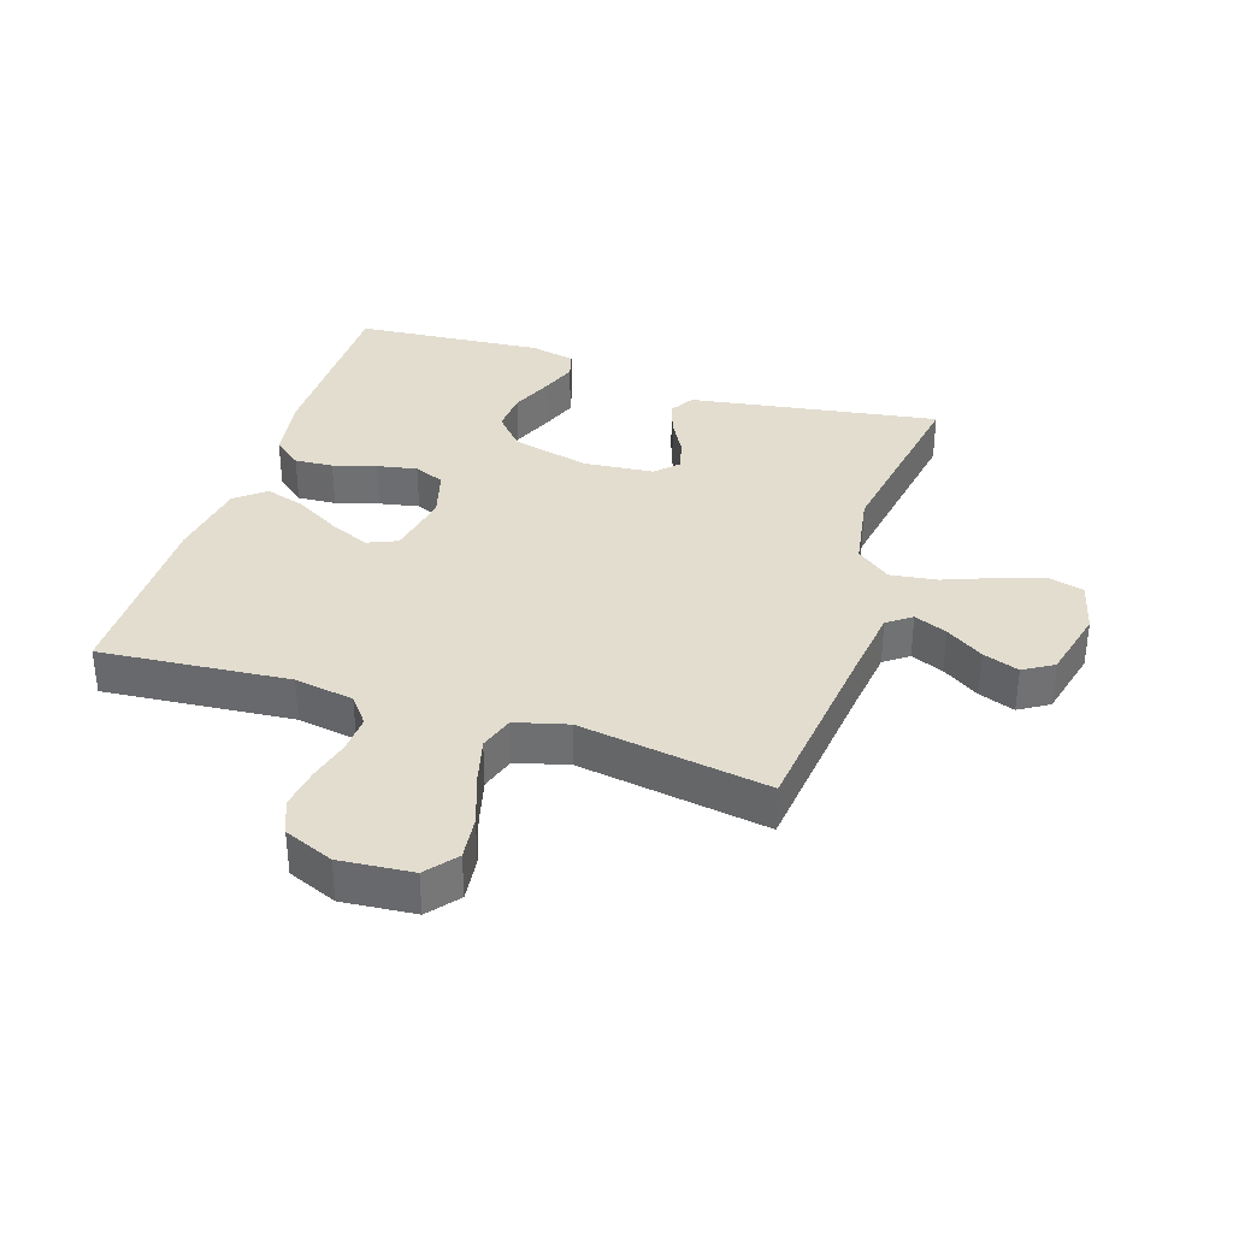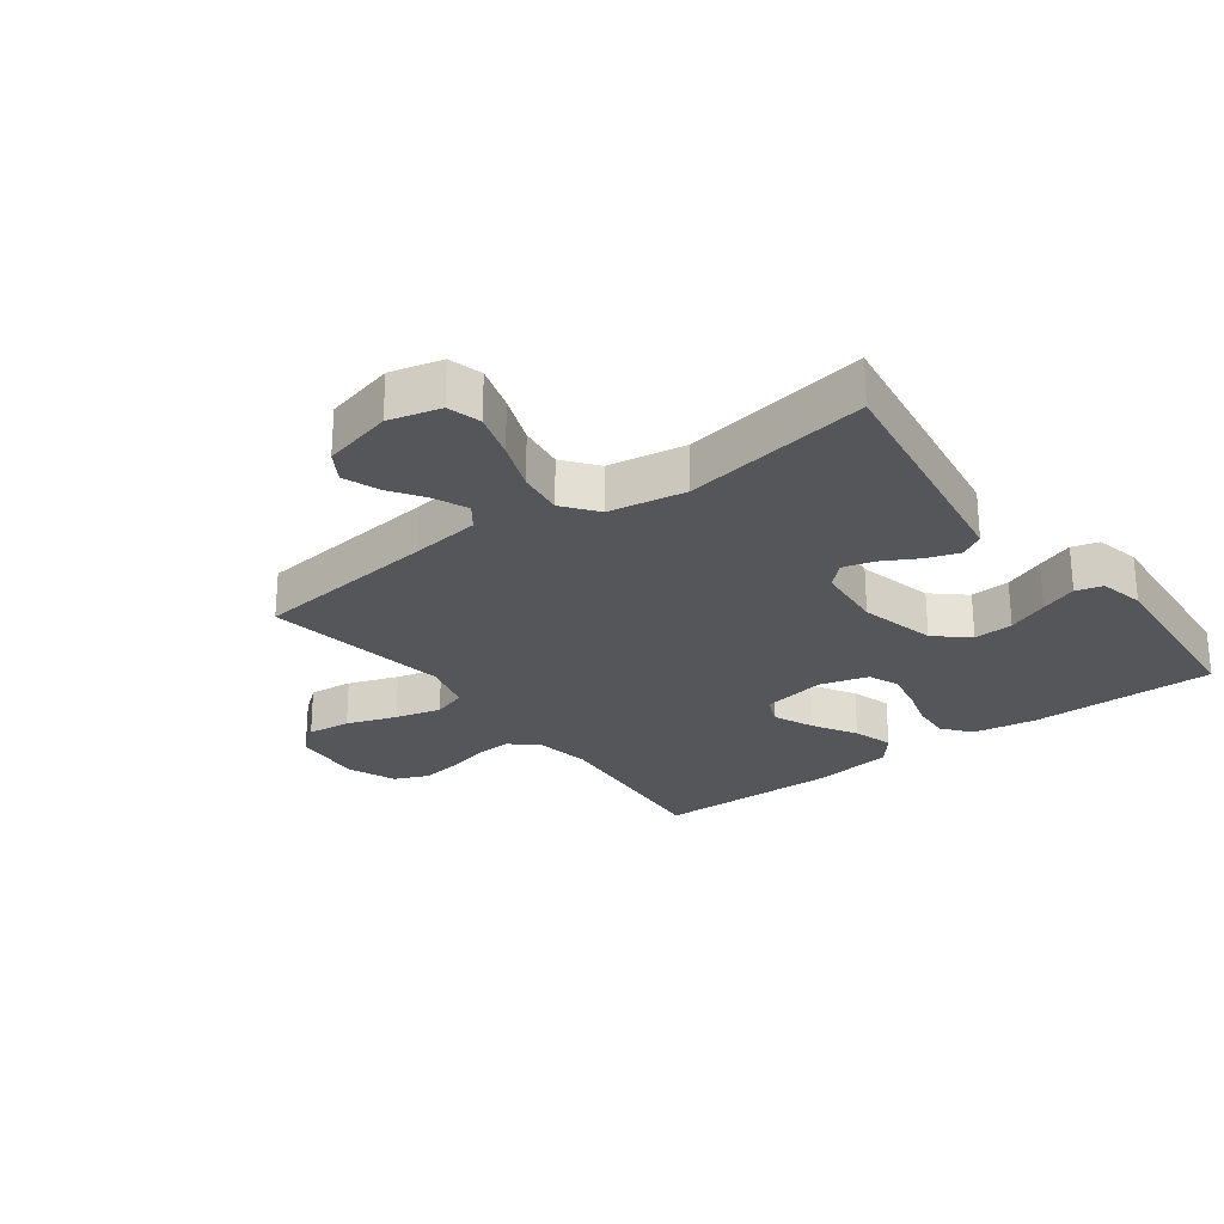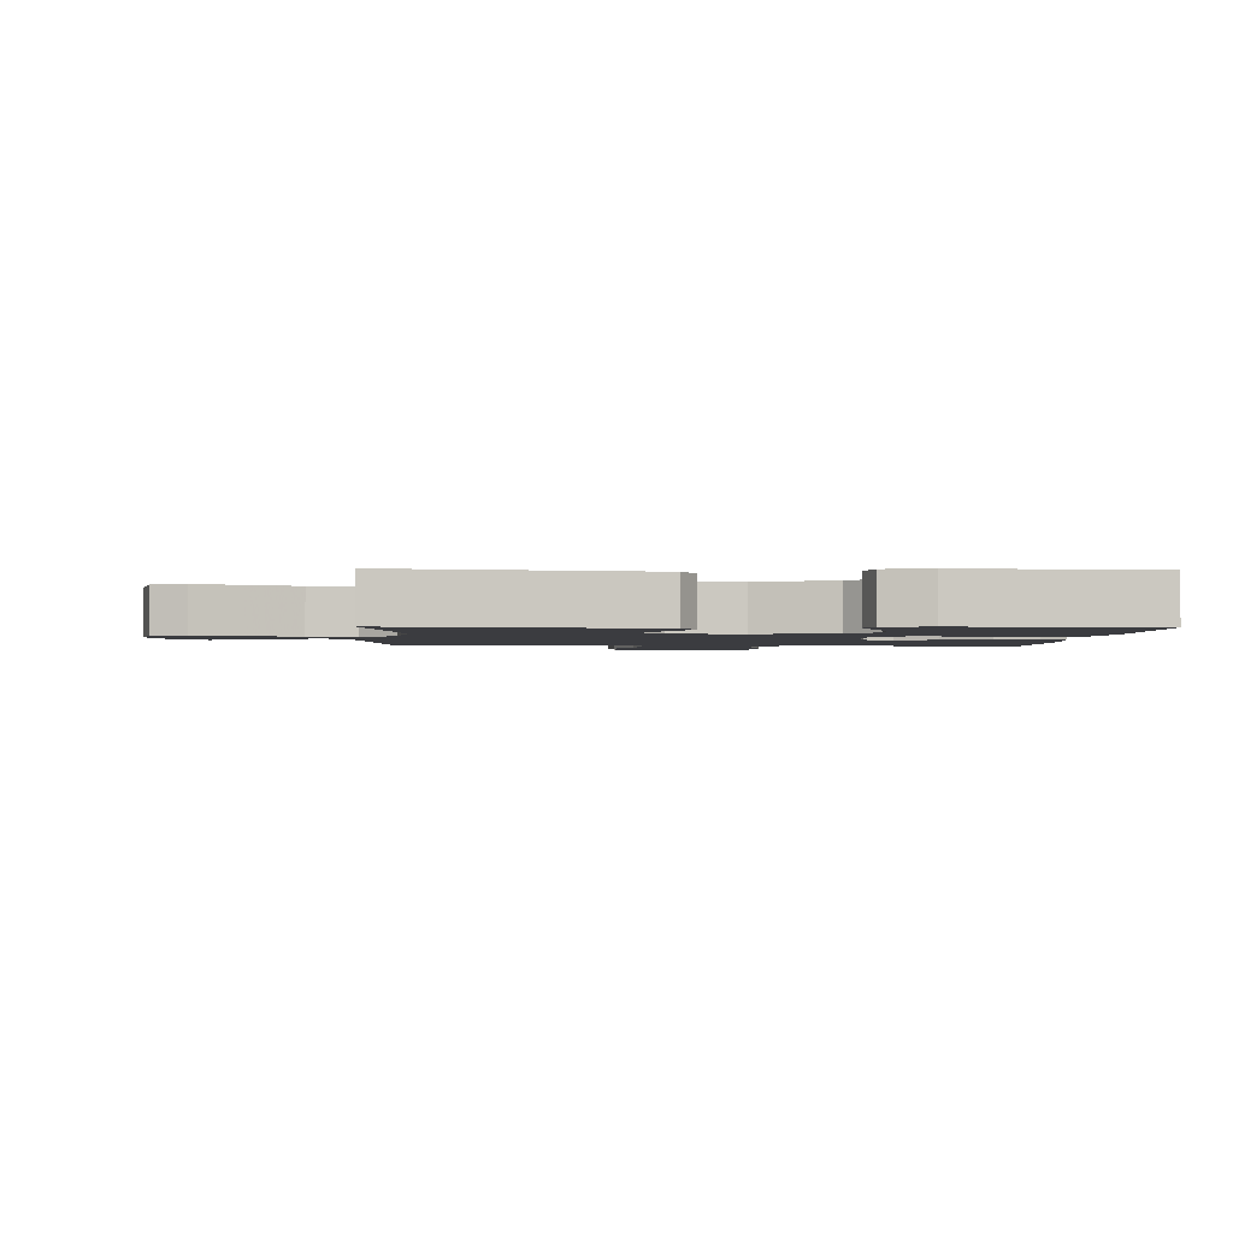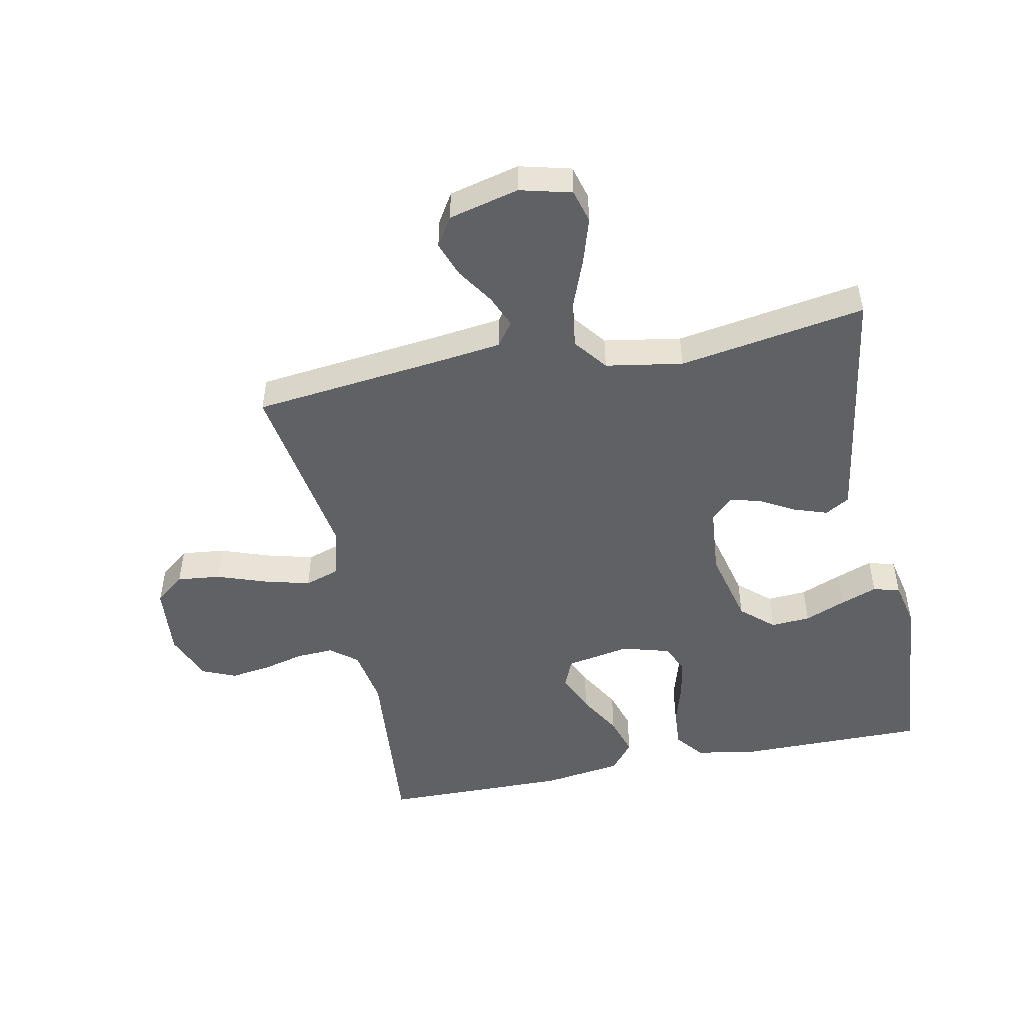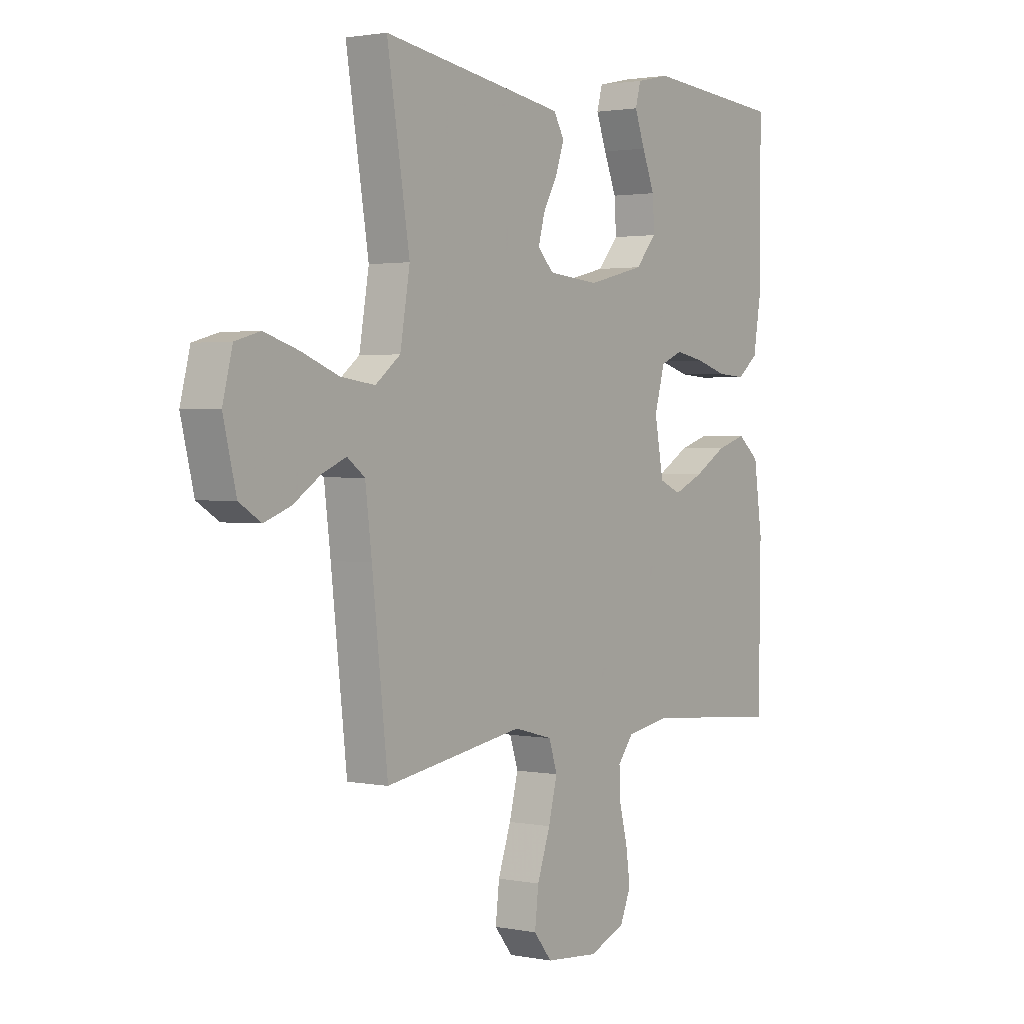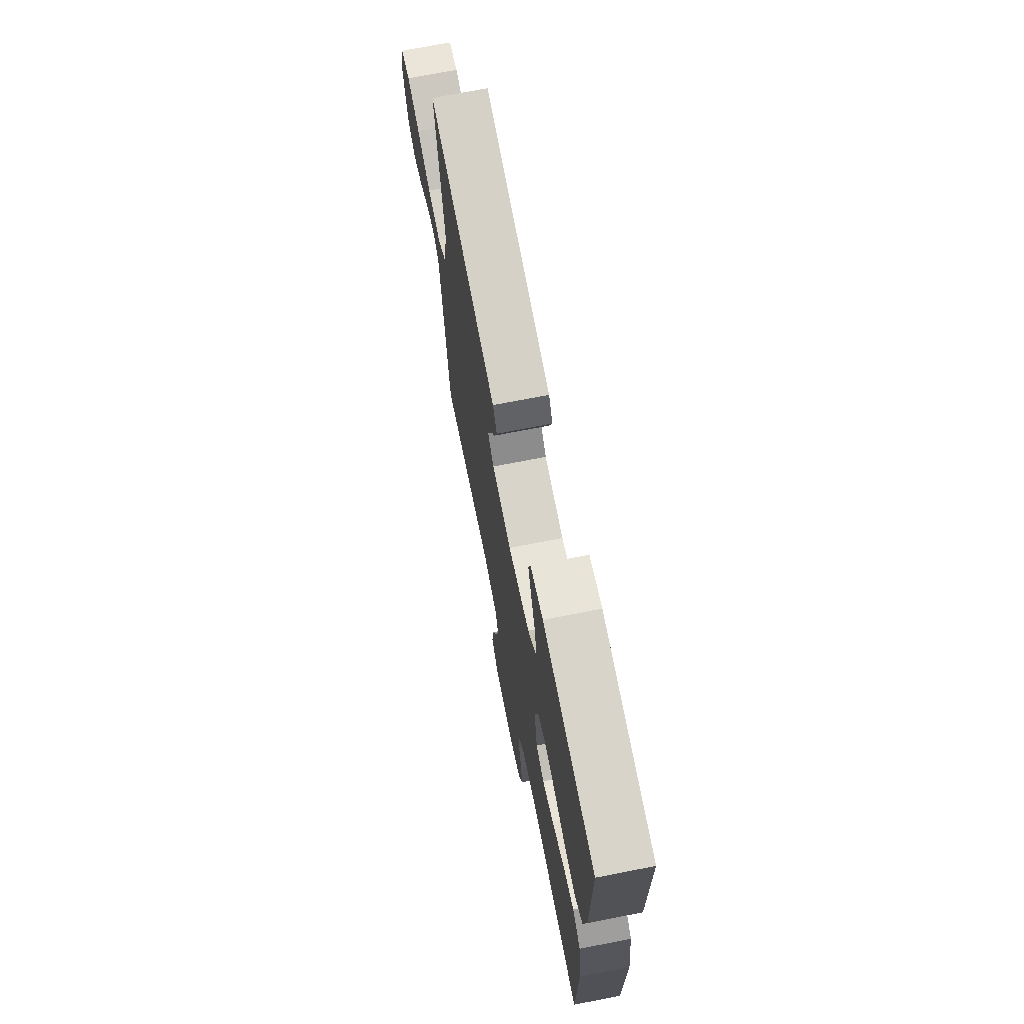
<metadata>
{"format":"obj","ext":"obj","renderer":"f3d","projection":"perspective","resolution":1024,"background":"white","views":[{"elev":35.0,"azim":-162.1,"up":"+Y"},{"elev":-25.7,"azim":-53.2,"up":"+Y"},{"elev":-2.0,"azim":-2.1,"up":"+Y"},{"elev":-49.3,"azim":-78.6,"up":"+Y"},{"elev":1.8,"azim":-54.9,"up":"+Z"},{"elev":70.9,"azim":78.9,"up":"+Z"}]}
</metadata>
<code>
v 0.5 0.07 0.5
v 0.499 0.07 0.2
v 0.482 0.07 0.098
v 0.437 0.07 0.062
v 0.376 0.07 0.066
v 0.308 0.07 0.086
v 0.245 0.07 0.098
v 0.197 0.07 0.078
v 0.175 0.07 0
v 0.194 0.07 -0.103
v 0.241 0.07 -0.123
v 0.305 0.07 -0.095
v 0.375 0.07 -0.054
v 0.439 0.07 -0.034
v 0.486 0.07 -0.072
v 0.504 0.07 -0.2
v 0.5 0.07 -0.5
v 0.2 0.07 -0.474
v 0.106 0.07 -0.49
v 0.072 0.07 -0.533
v 0.075 0.07 -0.593
v 0.092 0.07 -0.66
v 0.101 0.07 -0.725
v 0.078 0.07 -0.779
v 0 0.07 -0.811
v -0.115 0.07 -0.801
v -0.154 0.07 -0.753
v -0.146 0.07 -0.683
v -0.118 0.07 -0.603
v -0.099 0.07 -0.529
v -0.117 0.07 -0.474
v -0.2 0.07 -0.452
v -0.5 0.07 -0.5
v -0.534 0.07 -0.2
v -0.548 0.07 -0.088
v -0.586 0.07 -0.06
v -0.638 0.07 -0.082
v -0.697 0.07 -0.121
v -0.754 0.07 -0.142
v -0.801 0.07 -0.113
v -0.829 0.07 0
v -0.808 0.07 0.083
v -0.754 0.07 0.098
v -0.68 0.07 0.075
v -0.6 0.07 0.044
v -0.526 0.07 0.034
v -0.472 0.07 0.076
v -0.451 0.07 0.2
v -0.5 0.07 0.5
v -0.2 0.07 0.453
v -0.105 0.07 0.438
v -0.082 0.07 0.399
v -0.1 0.07 0.346
v -0.131 0.07 0.29
v -0.145 0.07 0.239
v -0.111 0.07 0.204
v 0 0.07 0.194
v 0.123 0.07 0.224
v 0.169 0.07 0.276
v 0.165 0.07 0.34
v 0.138 0.07 0.406
v 0.116 0.07 0.465
v 0.128 0.07 0.508
v 0.2 0.07 0.524
v 0.5 0 0.5
v 0.499 0 0.2
v 0.482 0 0.098
v 0.437 0 0.062
v 0.376 0 0.066
v 0.308 0 0.086
v 0.245 0 0.098
v 0.197 0 0.078
v 0.175 0 0
v 0.194 0 -0.103
v 0.241 0 -0.123
v 0.305 0 -0.095
v 0.375 0 -0.054
v 0.439 0 -0.034
v 0.486 0 -0.072
v 0.504 0 -0.2
v 0.5 0 -0.5
v 0.2 0 -0.474
v 0.106 0 -0.49
v 0.072 0 -0.533
v 0.075 0 -0.593
v 0.092 0 -0.66
v 0.101 0 -0.725
v 0.078 0 -0.779
v 0 0 -0.811
v -0.115 0 -0.801
v -0.154 0 -0.753
v -0.146 0 -0.683
v -0.118 0 -0.603
v -0.099 0 -0.529
v -0.117 0 -0.474
v -0.2 0 -0.452
v -0.5 0 -0.5
v -0.534 0 -0.2
v -0.548 0 -0.088
v -0.586 0 -0.06
v -0.638 0 -0.082
v -0.697 0 -0.121
v -0.754 0 -0.142
v -0.801 0 -0.113
v -0.829 0 0
v -0.808 0 0.083
v -0.754 0 0.098
v -0.68 0 0.075
v -0.6 0 0.044
v -0.526 0 0.034
v -0.472 0 0.076
v -0.451 0 0.2
v -0.5 0 0.5
v -0.2 0 0.453
v -0.105 0 0.438
v -0.082 0 0.399
v -0.1 0 0.346
v -0.131 0 0.29
v -0.145 0 0.239
v -0.111 0 0.204
v 0 0 0.194
v 0.123 0 0.224
v 0.169 0 0.276
v 0.165 0 0.34
v 0.138 0 0.406
v 0.116 0 0.465
v 0.128 0 0.508
v 0.2 0 0.524
f 4 5 6
f 3 4 6
f 2 3 6
f 1 2 6
f 64 1 6
f 63 64 6
f 62 63 6
f 61 62 6
f 60 61 6
f 59 60 6 7
f 58 59 7 8
f 57 58 8 9
f 56 57 9 10
f 52 53 54
f 51 52 54
f 50 51 54
f 49 50 54
f 48 49 54
f 47 48 54 55
f 46 47 55 56
f 43 44 45
f 42 43 45
f 41 42 45
f 40 41 45
f 39 40 45
f 38 39 45
f 37 38 45
f 36 37 45 46
f 46 56 10
f 36 46 10
f 35 36 10
f 32 33 34
f 35 10 11
f 34 35 11
f 32 34 11
f 31 32 11
f 27 28 29
f 26 27 29
f 25 26 29
f 24 25 29
f 23 24 29
f 22 23 29
f 21 22 29
f 20 21 29 30
f 31 11 12
f 30 31 12
f 20 30 12
f 19 20 12
f 16 17 18
f 16 18 19
f 15 16 19
f 14 15 19
f 13 14 19
f 12 13 19
f 70 69 68
f 70 68 67
f 70 67 66
f 70 66 65
f 70 65 128
f 70 128 127
f 70 127 126
f 70 126 125
f 70 125 124
f 71 70 124 123
f 72 71 123 122
f 73 72 122 121
f 74 73 121 120
f 118 117 116
f 118 116 115
f 118 115 114
f 118 114 113
f 118 113 112
f 119 118 112 111
f 120 119 111 110
f 109 108 107
f 109 107 106
f 109 106 105
f 109 105 104
f 109 104 103
f 109 103 102
f 109 102 101
f 110 109 101 100
f 74 120 110
f 74 110 100
f 74 100 99
f 98 97 96
f 75 74 99
f 75 99 98
f 75 98 96
f 75 96 95
f 93 92 91
f 93 91 90
f 93 90 89
f 93 89 88
f 93 88 87
f 93 87 86
f 93 86 85
f 94 93 85 84
f 76 75 95
f 76 95 94
f 76 94 84
f 76 84 83
f 82 81 80
f 83 82 80
f 83 80 79
f 83 79 78
f 83 78 77
f 83 77 76
f 1 65 66 2
f 2 66 67 3
f 3 67 68 4
f 4 68 69 5
f 5 69 70 6
f 6 70 71 7
f 7 71 72 8
f 8 72 73 9
f 9 73 74 10
f 10 74 75 11
f 11 75 76 12
f 12 76 77 13
f 13 77 78 14
f 14 78 79 15
f 15 79 80 16
f 16 80 81 17
f 17 81 82 18
f 18 82 83 19
f 19 83 84 20
f 20 84 85 21
f 21 85 86 22
f 22 86 87 23
f 23 87 88 24
f 24 88 89 25
f 25 89 90 26
f 26 90 91 27
f 27 91 92 28
f 28 92 93 29
f 29 93 94 30
f 30 94 95 31
f 31 95 96 32
f 32 96 97 33
f 33 97 98 34
f 34 98 99 35
f 35 99 100 36
f 36 100 101 37
f 37 101 102 38
f 38 102 103 39
f 39 103 104 40
f 40 104 105 41
f 41 105 106 42
f 42 106 107 43
f 43 107 108 44
f 44 108 109 45
f 45 109 110 46
f 46 110 111 47
f 47 111 112 48
f 48 112 113 49
f 49 113 114 50
f 50 114 115 51
f 51 115 116 52
f 52 116 117 53
f 53 117 118 54
f 54 118 119 55
f 55 119 120 56
f 56 120 121 57
f 57 121 122 58
f 58 122 123 59
f 59 123 124 60
f 60 124 125 61
f 61 125 126 62
f 62 126 127 63
f 63 127 128 64
f 64 128 65 1

</code>
